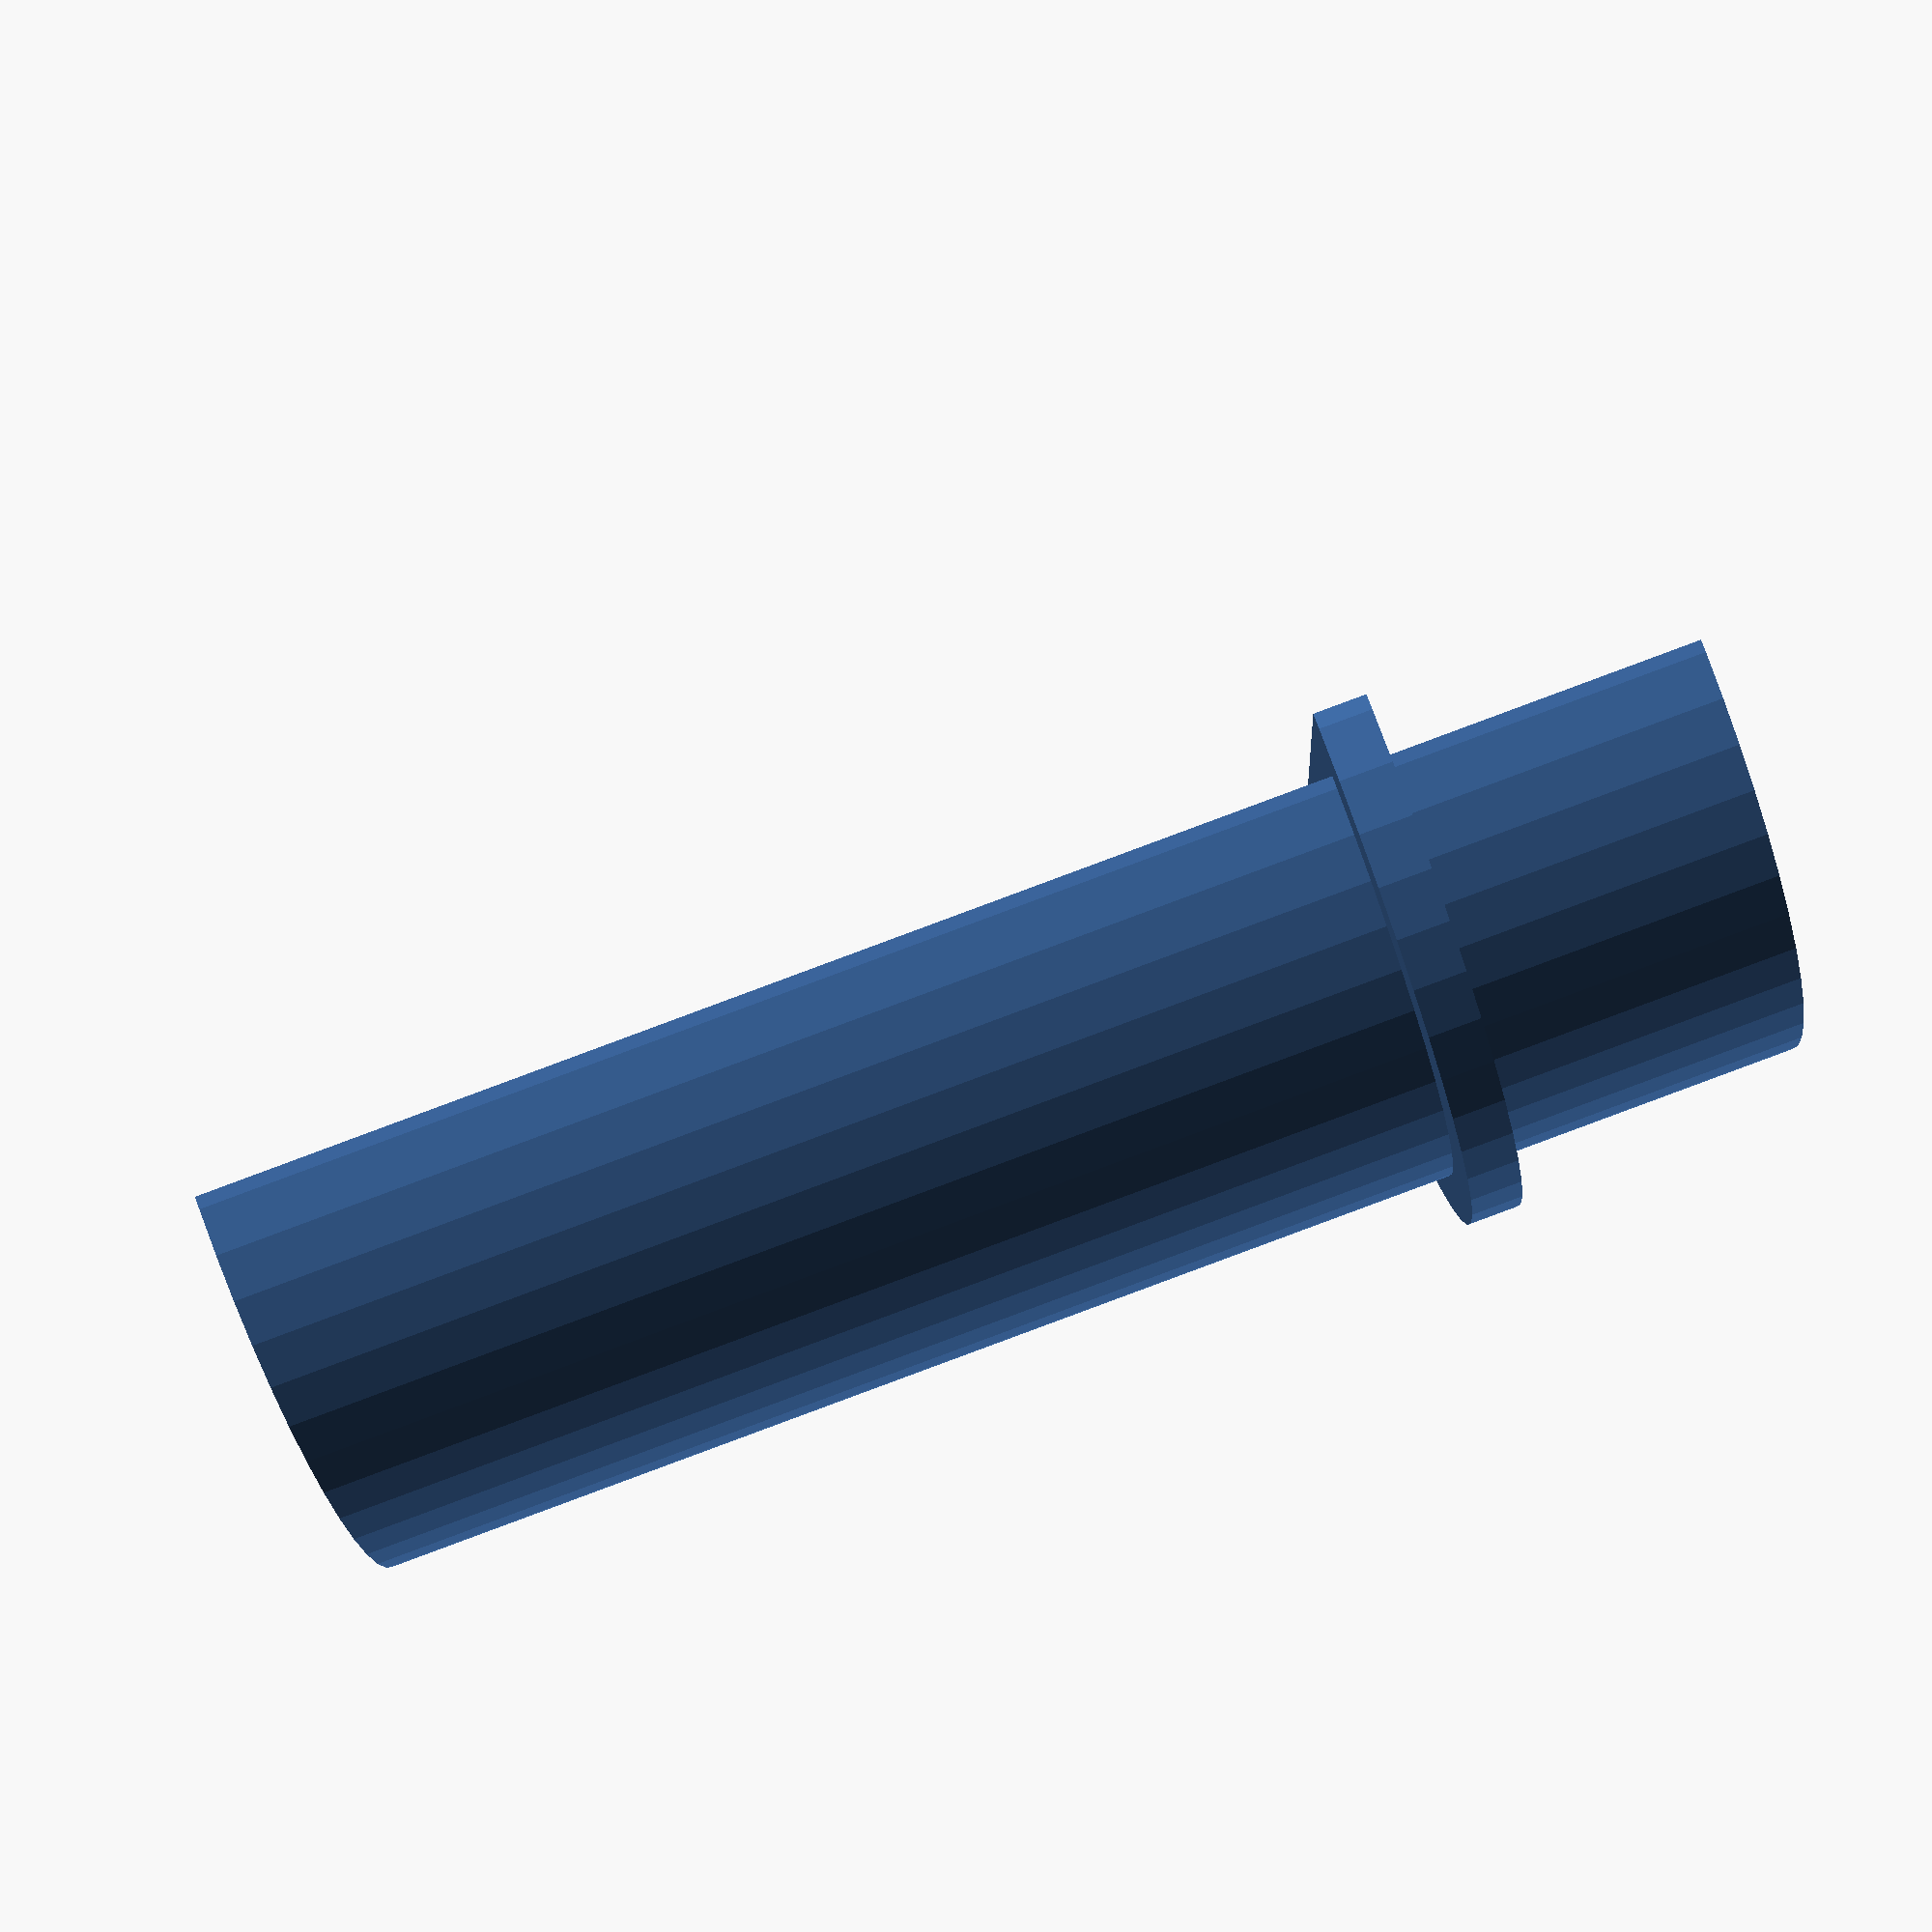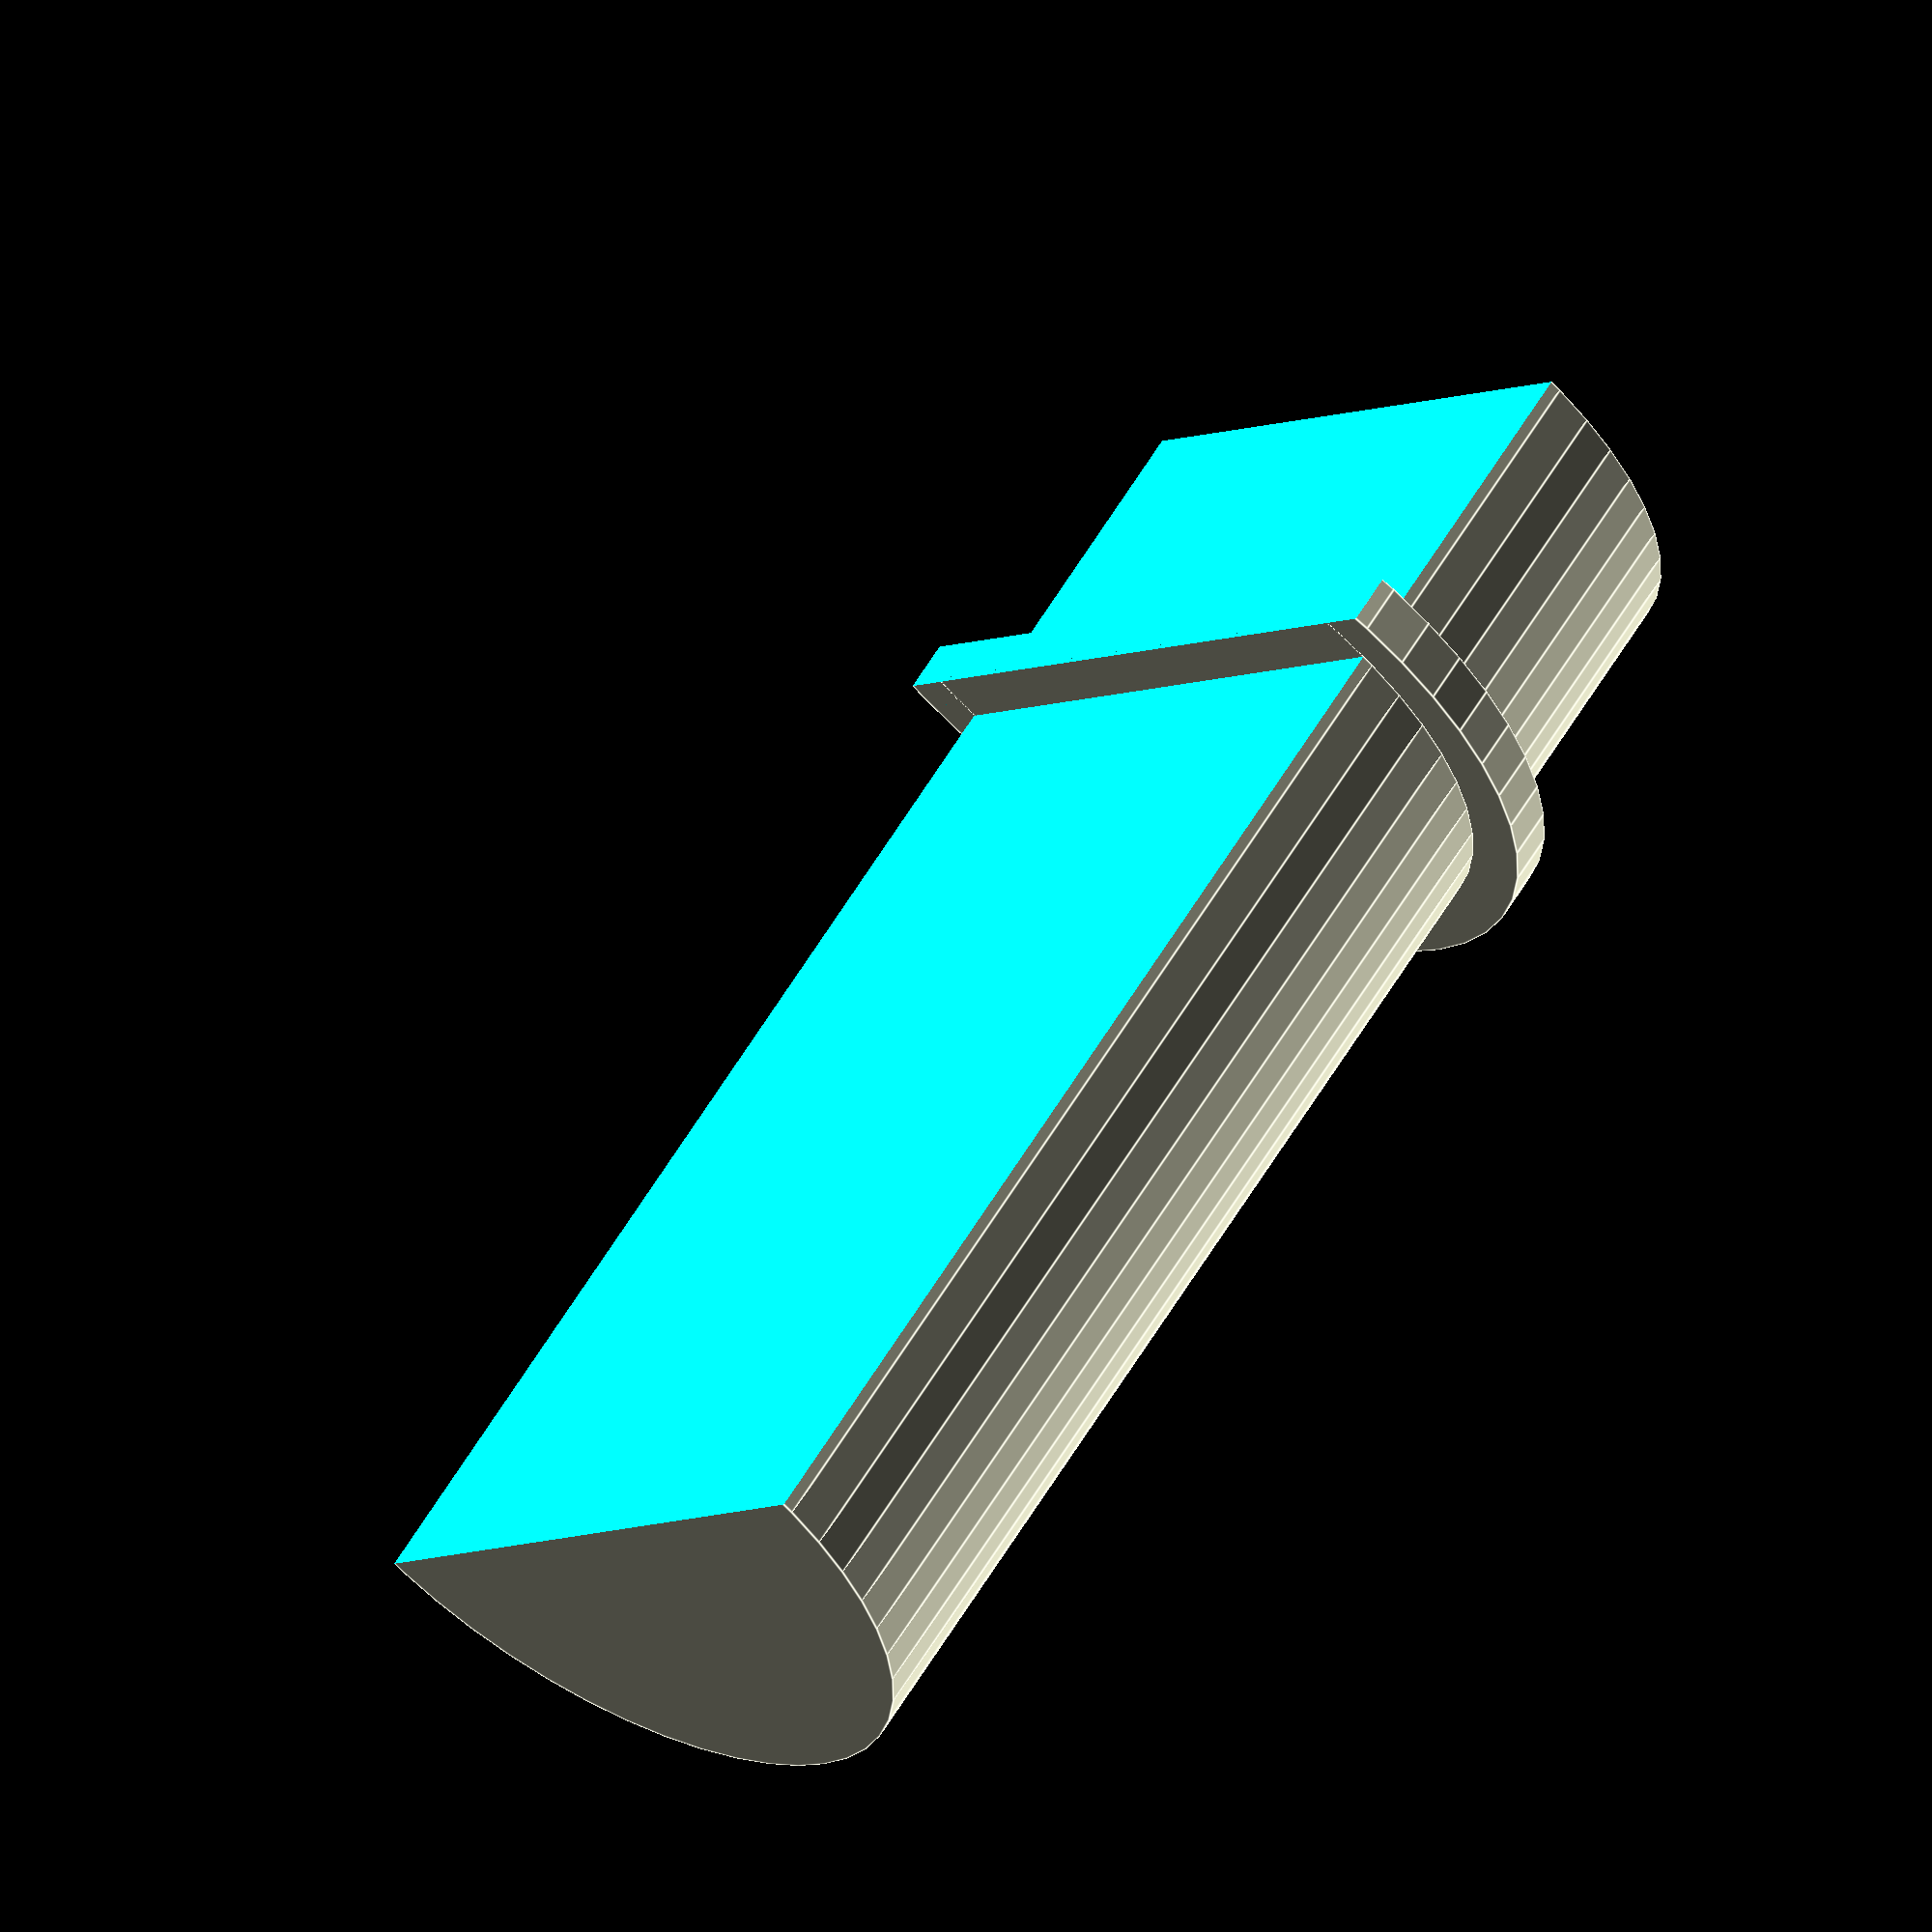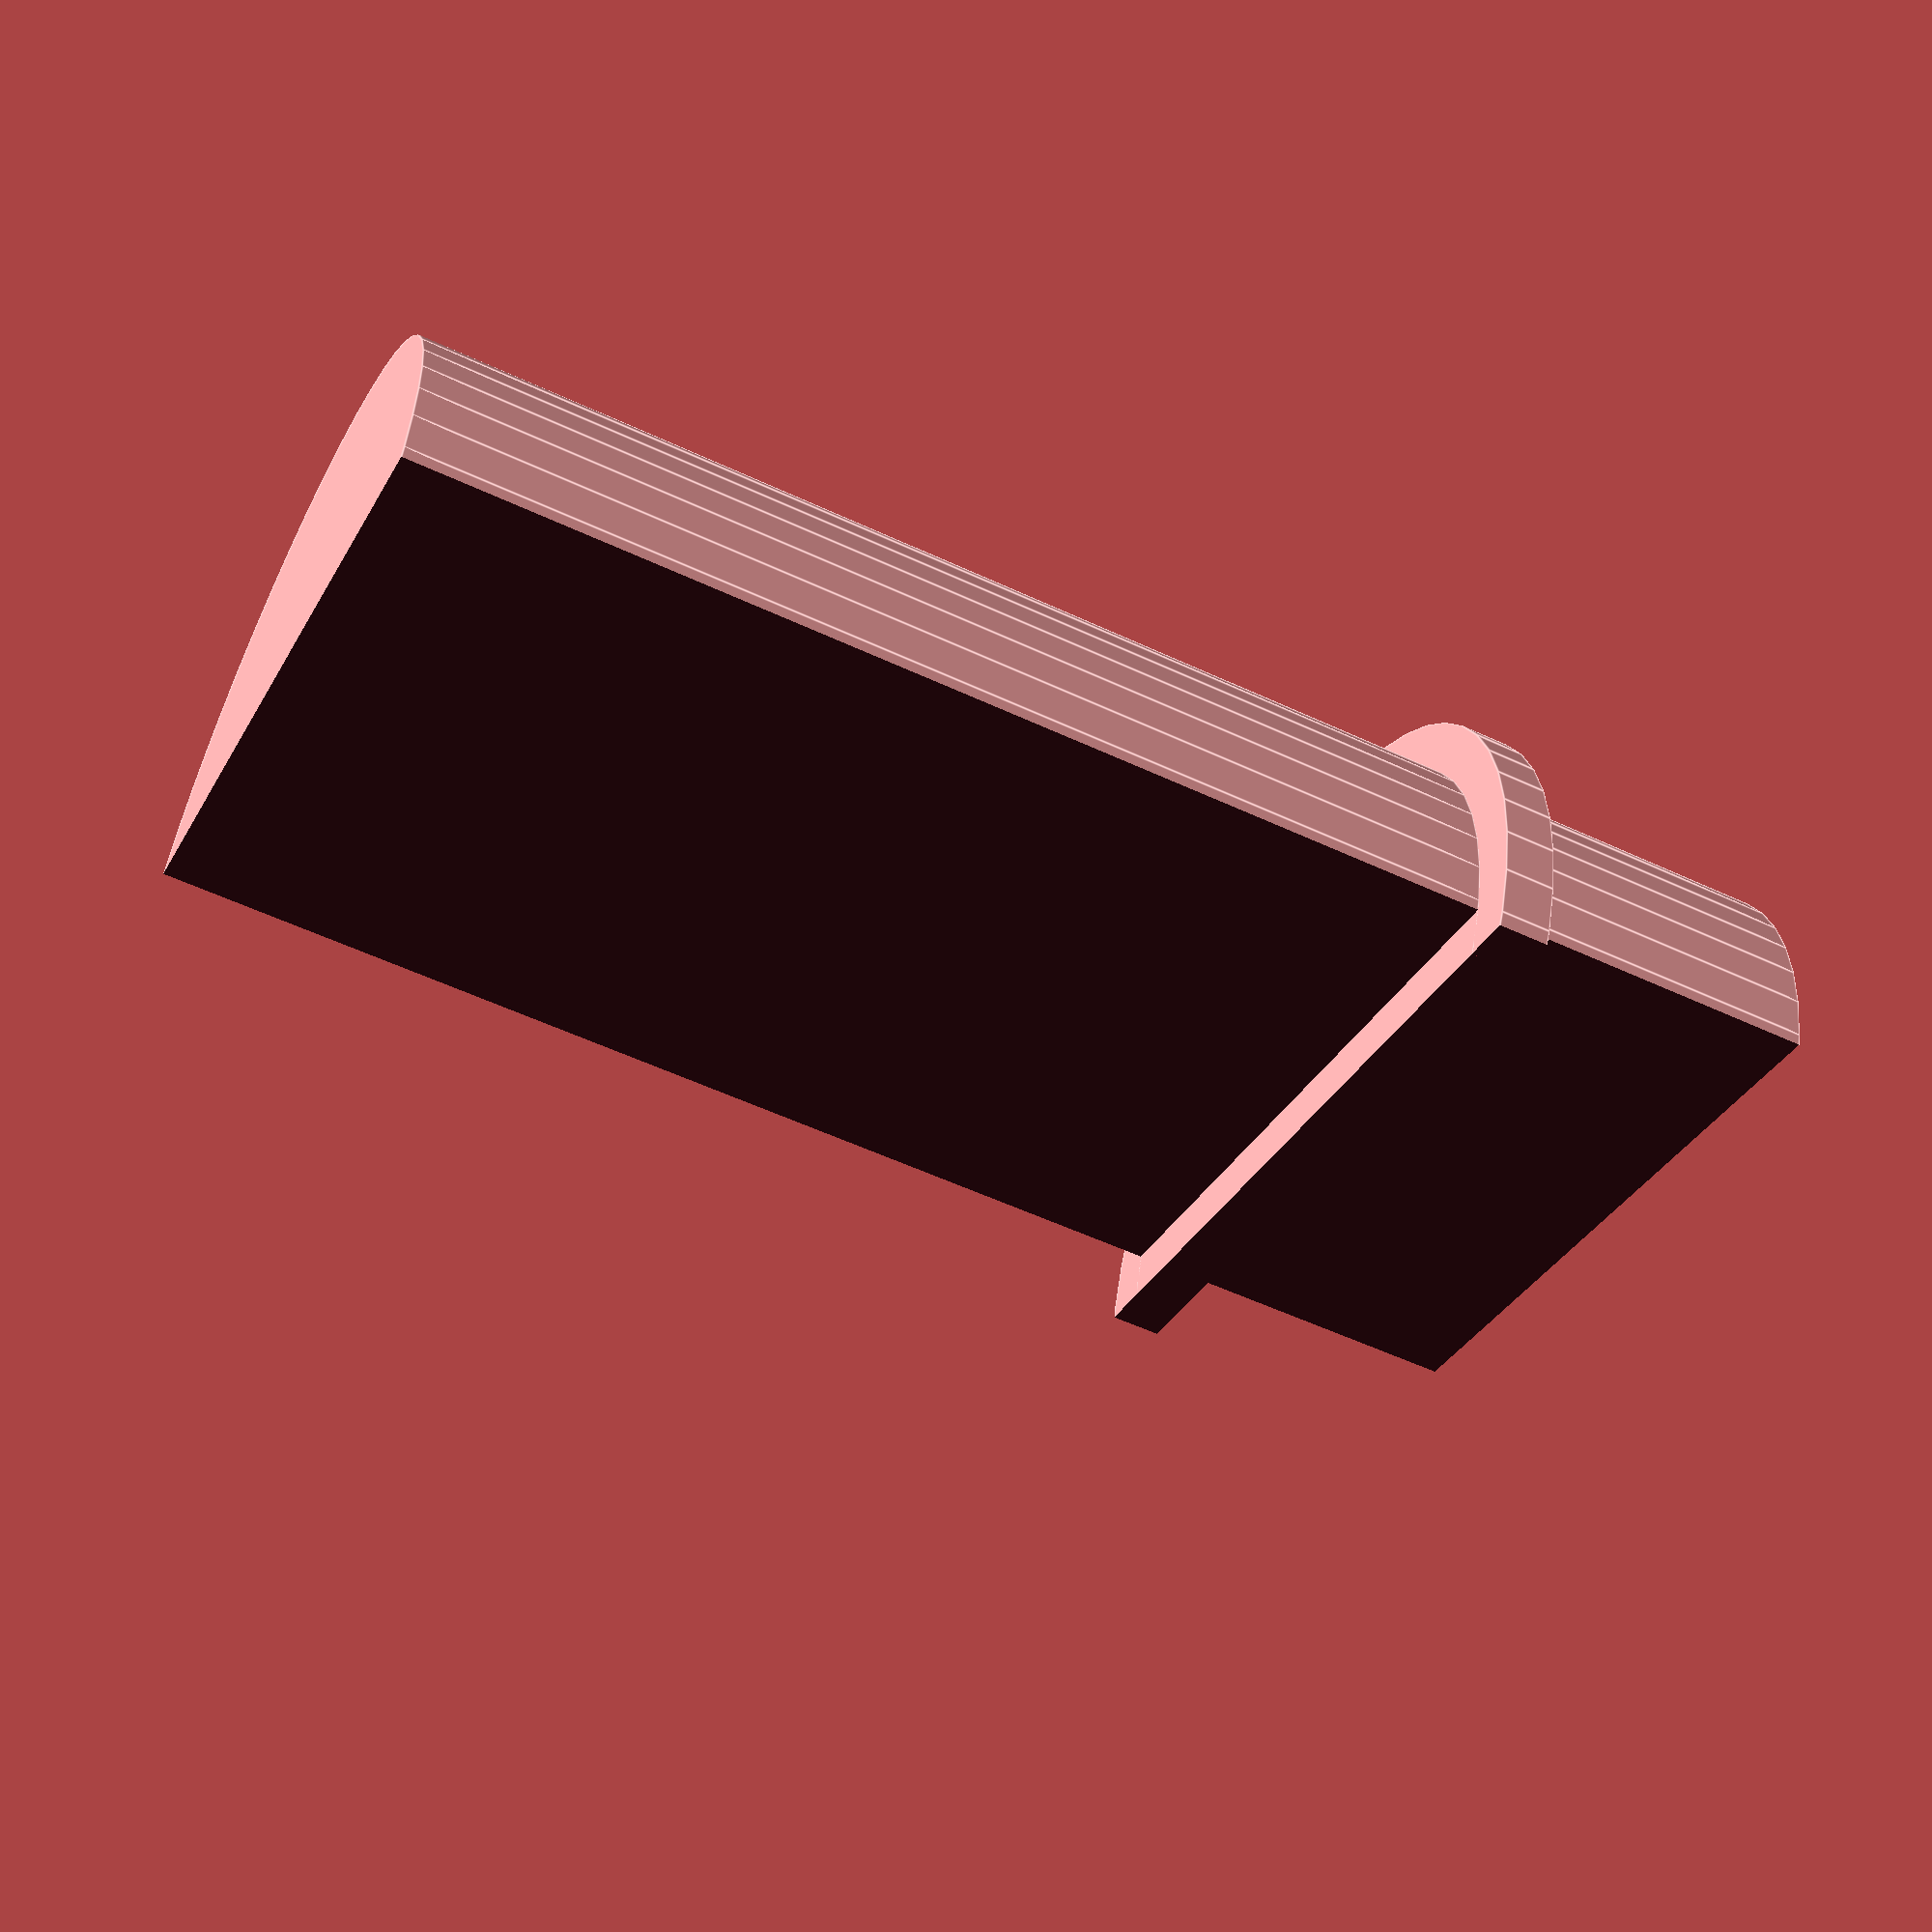
<openscad>
/*
 * Juicer Pusher for Waring JEX328
 * @model JEX328
 *
 * @author Ivan Mihov
 * @email ivan@imihov.com
 * @web imihov.com
 * @date 06/19/2018
 */

//=============================
//Render Variables
//=============================
$fn=50;

//=============================
//Part Variables in mm
//=============================
top_shaft_height = 54;
bottom_shaft_height = 15;
radius = 35;
cross_section_cut = 34;

ring_thickness = 5;
ring_diameter_offset = 5;

// Build the top section of the pusher
module topShaft() {
	translate([0,0,top_shaft_height+(2*bottom_shaft_height)+ring_thickness]) difference(){
		cylinder(r=radius, h=2*top_shaft_height,  center=true);
		translate([cross_section_cut,0,0])
            cube([radius*2,radius*2+ring_thickness,2*top_shaft_height+1], center=true);
	}
}

// Build the bottom section of the pusher
module bottomShaft() {
	translate([0,0,bottom_shaft_height]) difference(){
		cylinder(r=radius, h=2*bottom_shaft_height,  center=true);
		translate([cross_section_cut,0,0])
            cube([radius*2,radius*2+ring_thickness,2*bottom_shaft_height+1], center=true);
	}
}

// Build the ring (stopper) around the pusher
module ring() {
    translate([0,0,2*bottom_shaft_height+ring_thickness/2]) difference() {
        cylinder(r=(radius)+ring_diameter_offset, h=ring_thickness,  center=true);
        translate([cross_section_cut+ring_diameter_offset,0,0])
            cube([radius*2,(radius*2)+(ring_diameter_offset*2),ring_thickness+1], center=true);
    }
}

bottomShaft();
ring();
topShaft();
</openscad>
<views>
elev=89.8 azim=350.7 roll=110.3 proj=p view=wireframe
elev=298.1 azim=218.8 roll=31.1 proj=o view=edges
elev=54.6 azim=108.7 roll=63.6 proj=p view=edges
</views>
